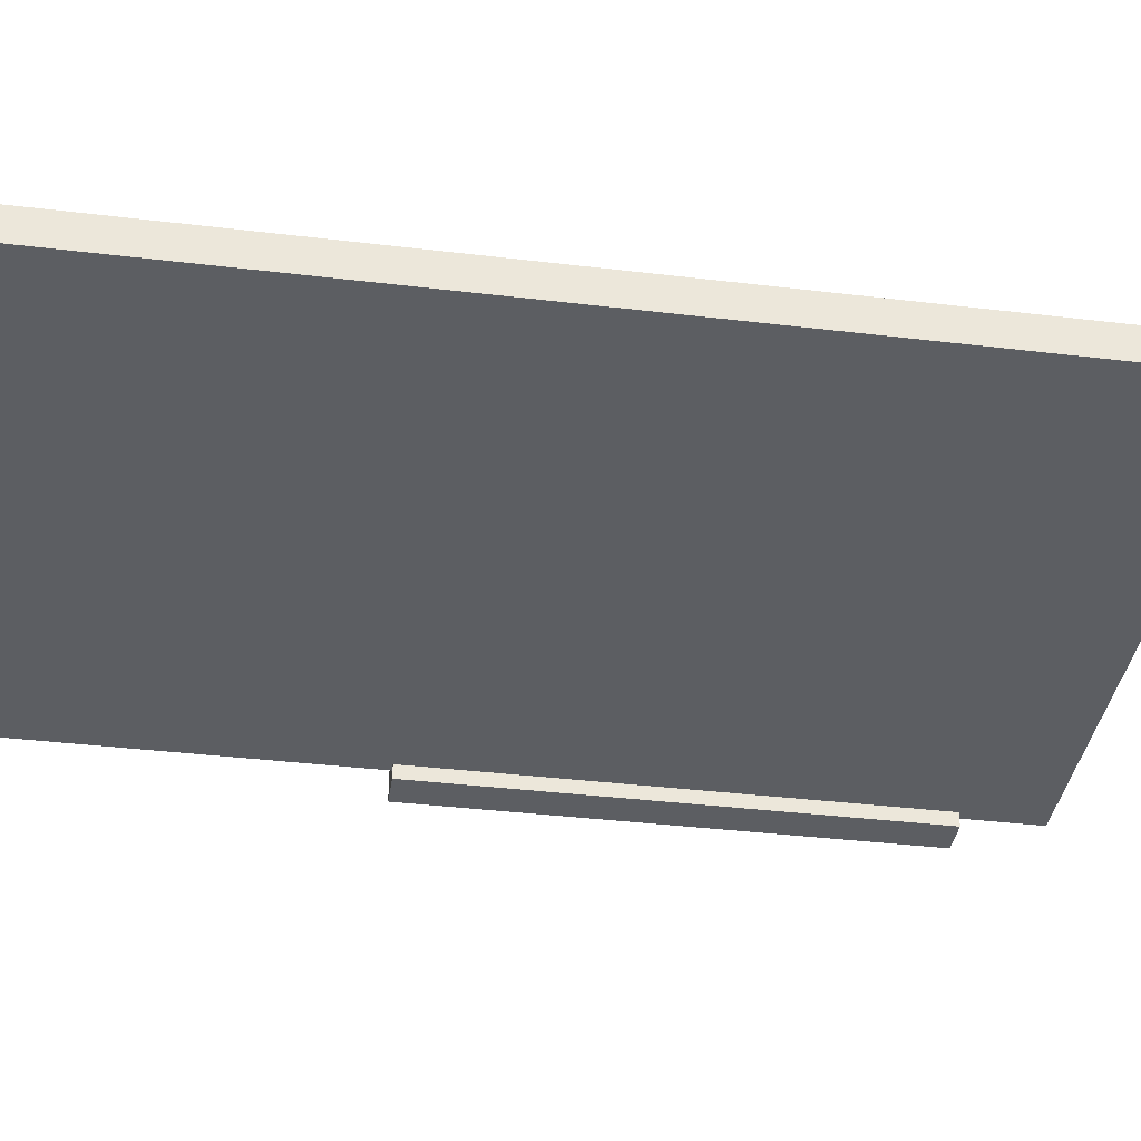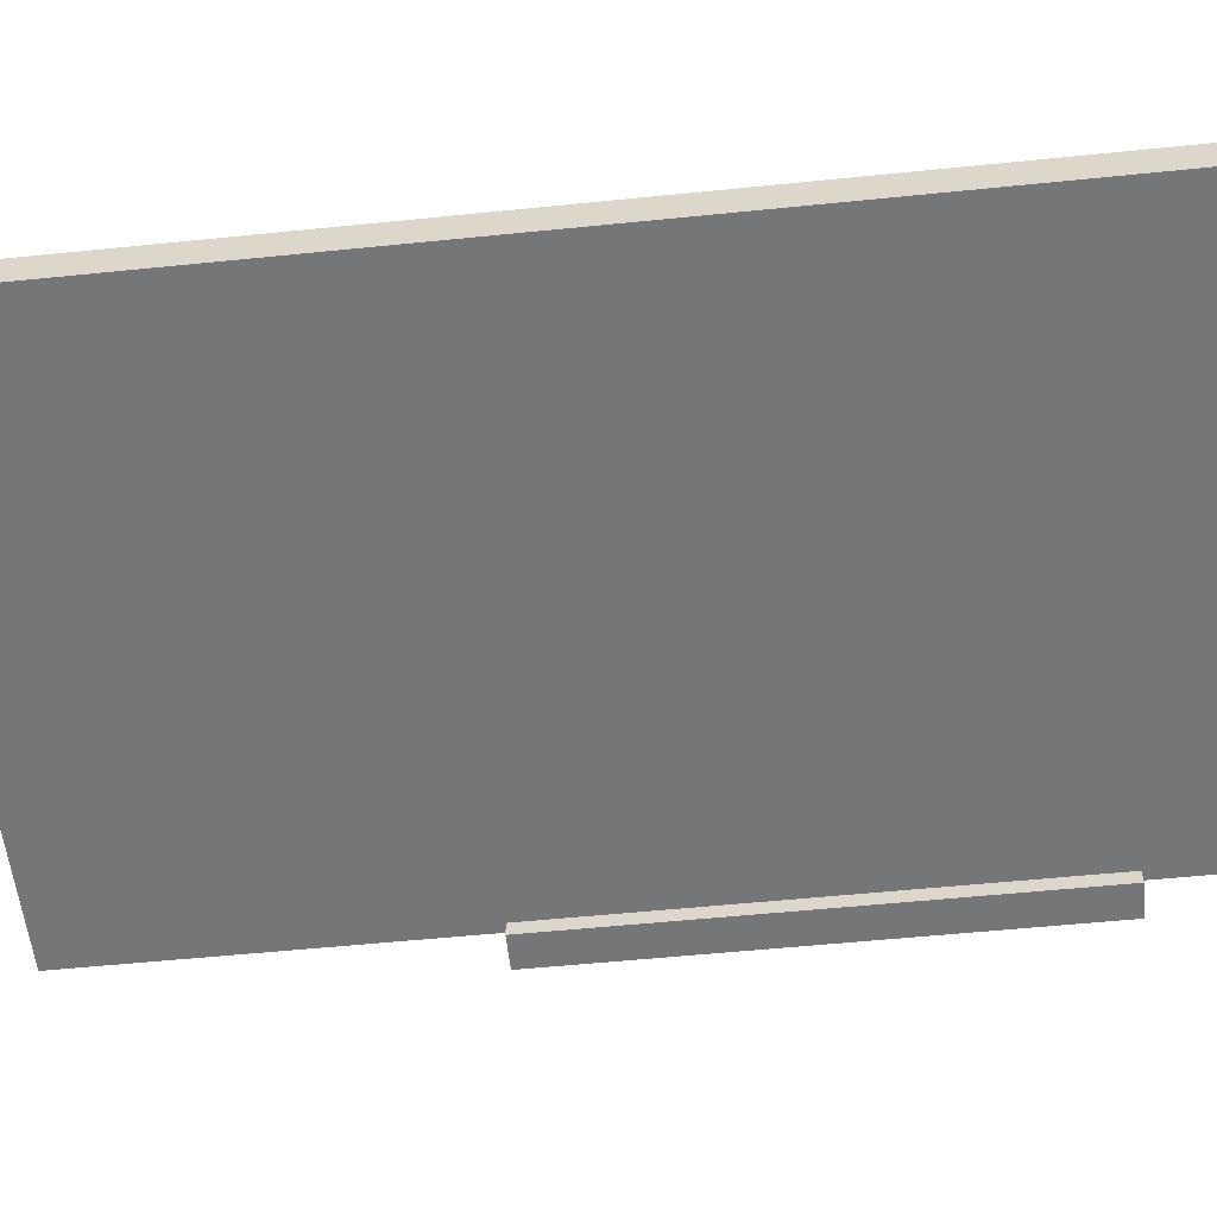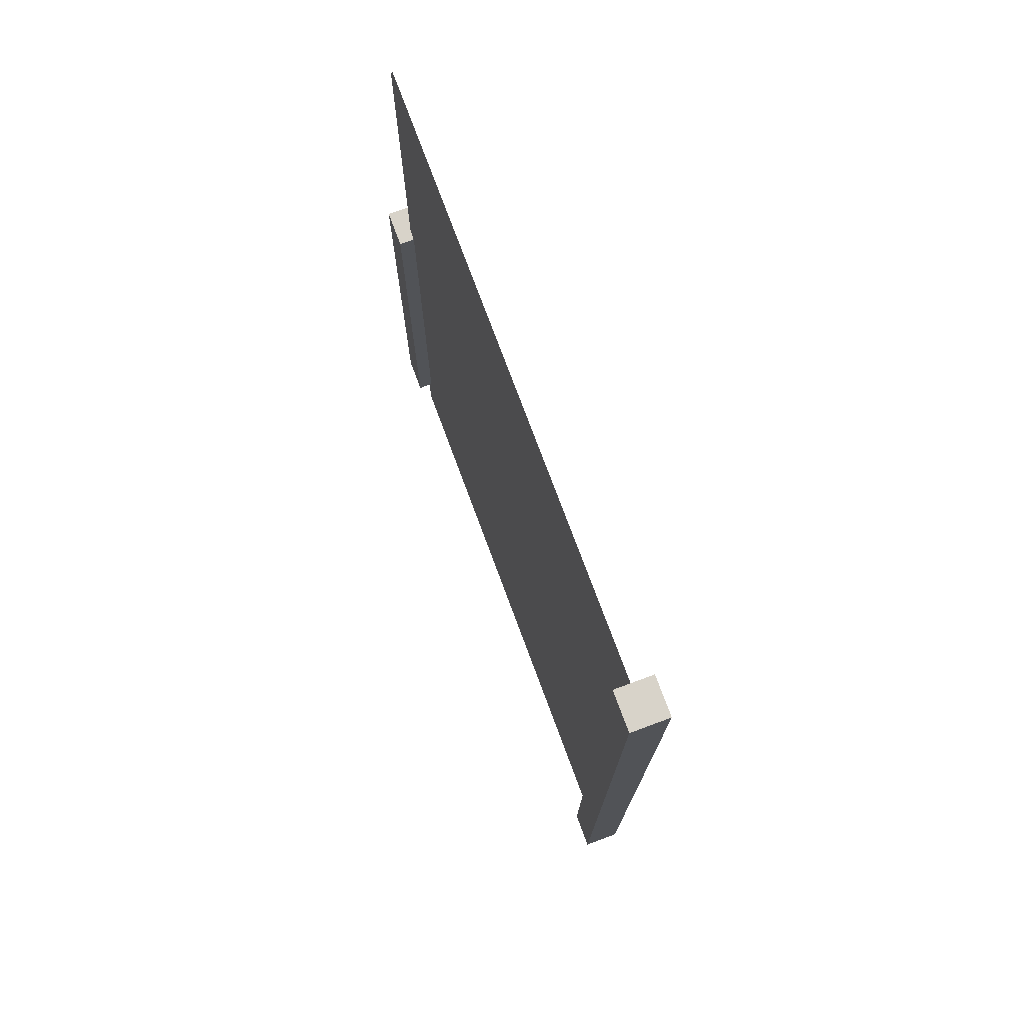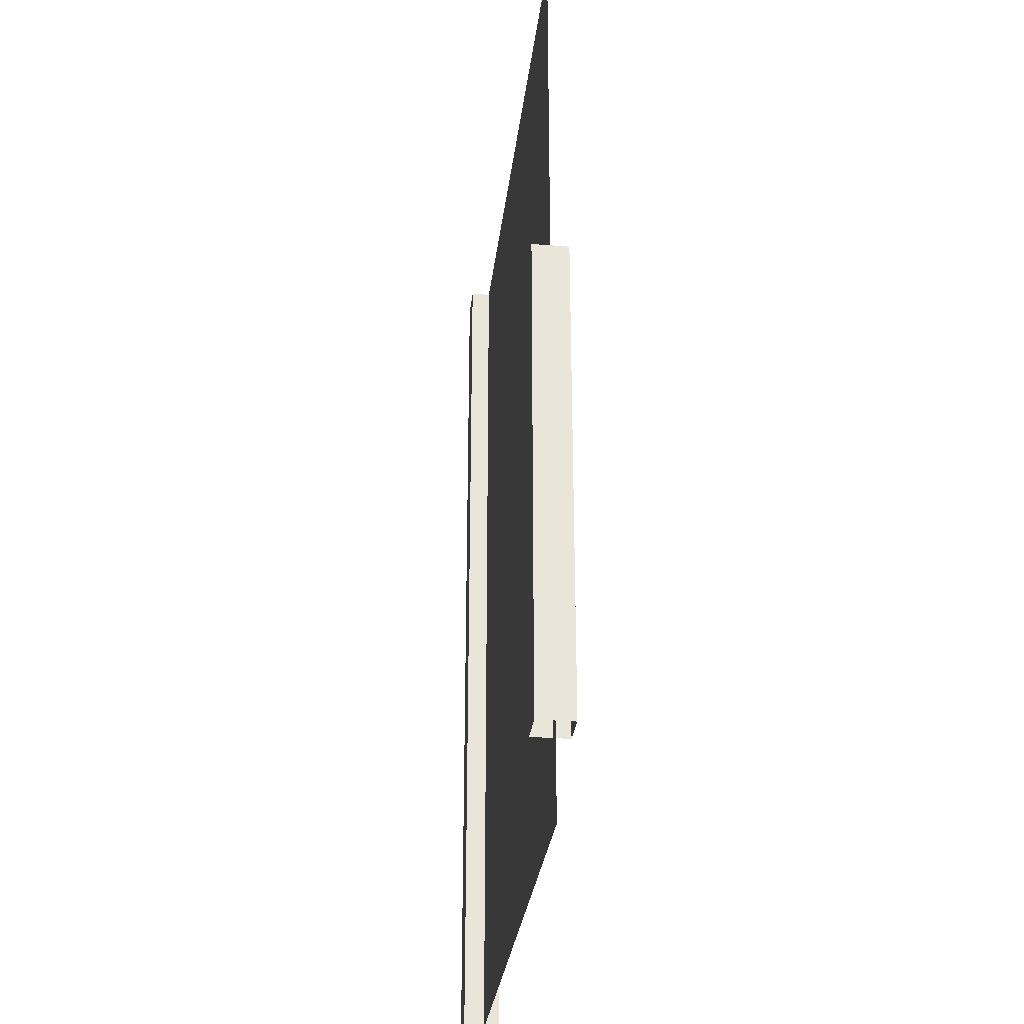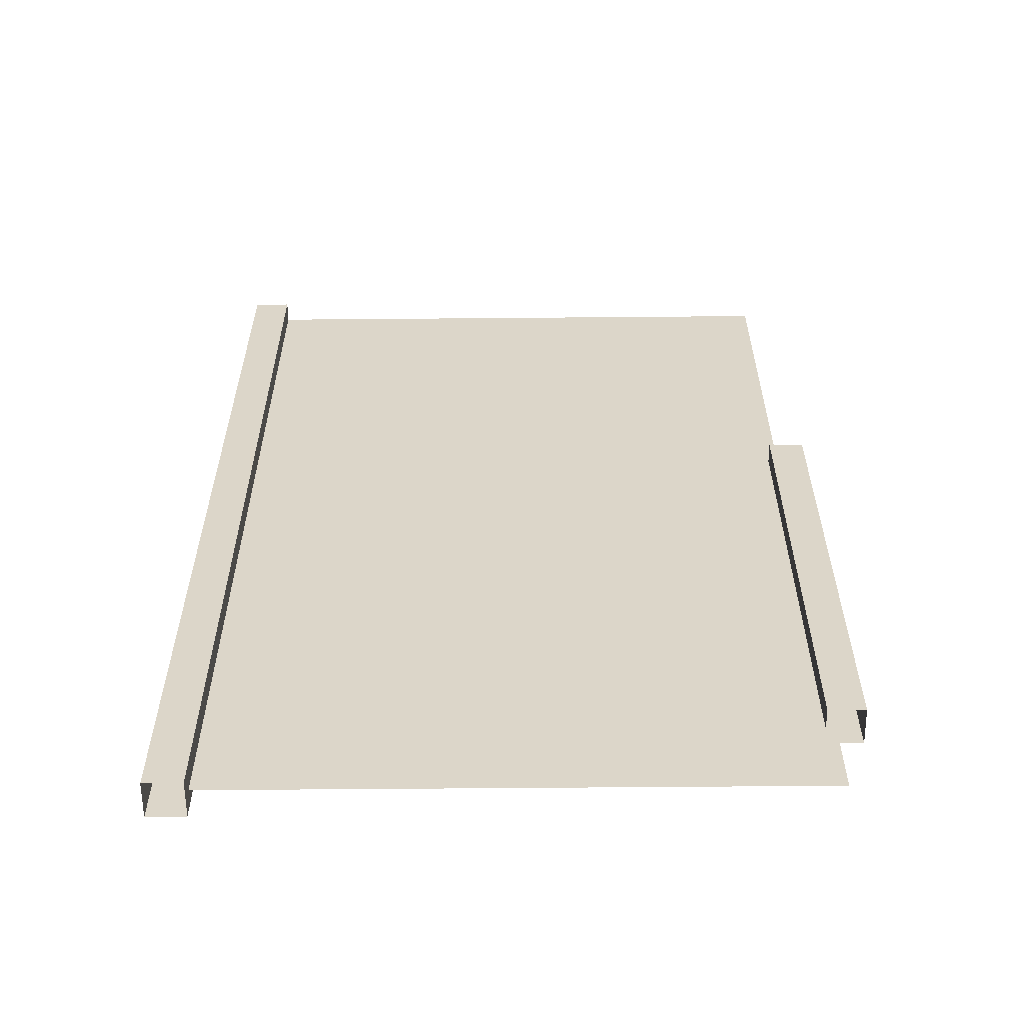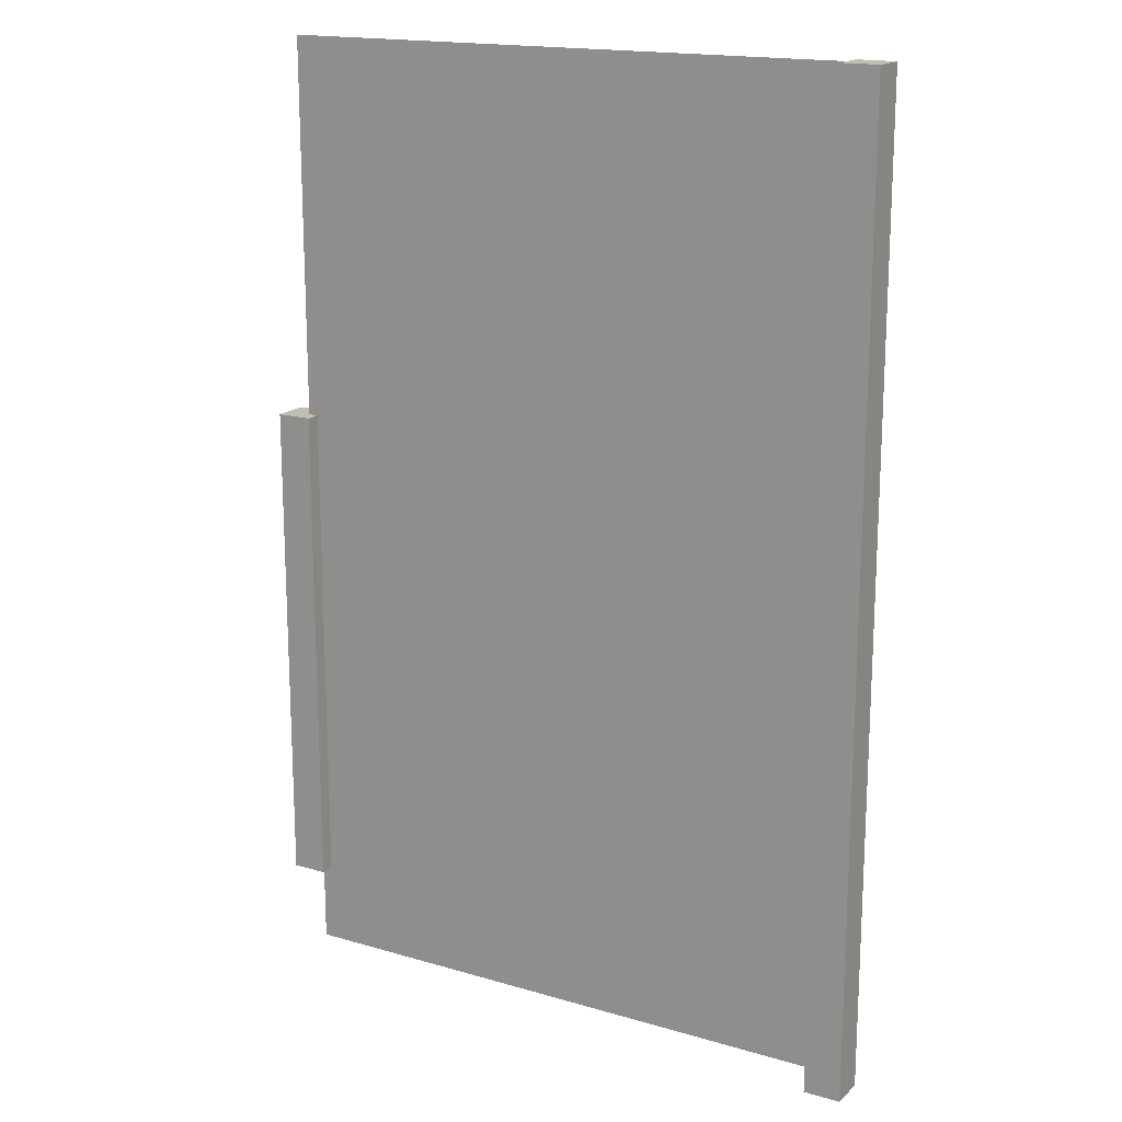
<metadata>
{"format":"obj","ext":"obj","renderer":"f3d","projection":"perspective","resolution":1024,"background":"white","views":[{"elev":-38.2,"azim":-98.6,"up":"+Z"},{"elev":-56.8,"azim":-84.0,"up":"+Z"},{"elev":75.9,"azim":-110.4,"up":"+Y"},{"elev":-30.2,"azim":83.4,"up":"+Y"},{"elev":-59.6,"azim":0.5,"up":"+Y"},{"elev":17.1,"azim":-149.7,"up":"+Y"}]}
</metadata>
<code>
g fort_ice_gate_door1_mesh
v -4.754 4.947 0.147
v -4.754 4.947 -0.1428
v -4.754 -2.762 -0.1428
v -4.754 -2.762 0.147
v -5.05 -2.762 0.147
v -5.05 4.947 0.147
v -4.754 4.947 0.147
v -4.754 -2.762 0.147
v -4.838 -2.618 -0.0191
v -4.838 4.947 -0.0191
v -0.2051 4.947 -0.0191
v -0.2051 -2.618 -0.0191
v -5.05 4.947 0.147
v -5.05 4.947 -0.1428
v -4.754 4.947 -0.1428
v -4.754 4.947 0.147
v -5.05 -2.762 -0.1428
v -4.754 -2.762 -0.1428
v -4.754 4.947 -0.1428
v -5.05 4.947 -0.1428
v -4.838 -2.618 -0.02707
v -0.2051 -2.618 -0.02707
v -0.2051 4.947 -0.02708
v -4.838 4.947 -0.02707
v -5.05 4.947 0.147
v -5.05 -2.762 0.147
v -5.05 -2.762 -0.1428
v -5.05 4.947 -0.1428
v -0.2823 -1.97 0.1449
v -0.2823 1.97 0.1449
v 1.431e-06 1.97 0.1449
v -1.431e-06 -1.97 0.1449
v -0.2823 1.97 -0.1449
v -0.2823 1.97 0.1449
v -0.2823 -1.97 0.1449
v -0.2823 -1.97 -0.1449
v -1.431e-06 -1.97 -0.1449
v -1.431e-06 -1.97 0.1449
v 1.431e-06 1.97 0.1449
v 1.431e-06 1.97 -0.1449
v -0.2823 1.97 0.1449
v -0.2823 1.97 -0.1449
v 1.431e-06 1.97 -0.1449
v 1.431e-06 1.97 0.1449
v -0.2823 -1.97 -0.1449
v -1.431e-06 -1.97 -0.1449
v 1.431e-06 1.97 -0.1449
v -0.2823 1.97 -0.1449
g fort_ice_gate_door1_mesh_0
f 3 2 1
f 4 3 1
f 7 6 5
f 8 7 5
f 11 10 9
f 12 11 9
f 15 14 13
f 16 15 13
f 19 18 17
f 20 19 17
f 23 22 21
f 24 23 21
f 27 26 25
f 28 27 25
f 31 30 29
f 32 31 29
f 35 34 33
f 36 35 33
f 39 38 37
f 40 39 37
f 43 42 41
f 44 43 41
f 47 46 45
f 48 47 45

</code>
